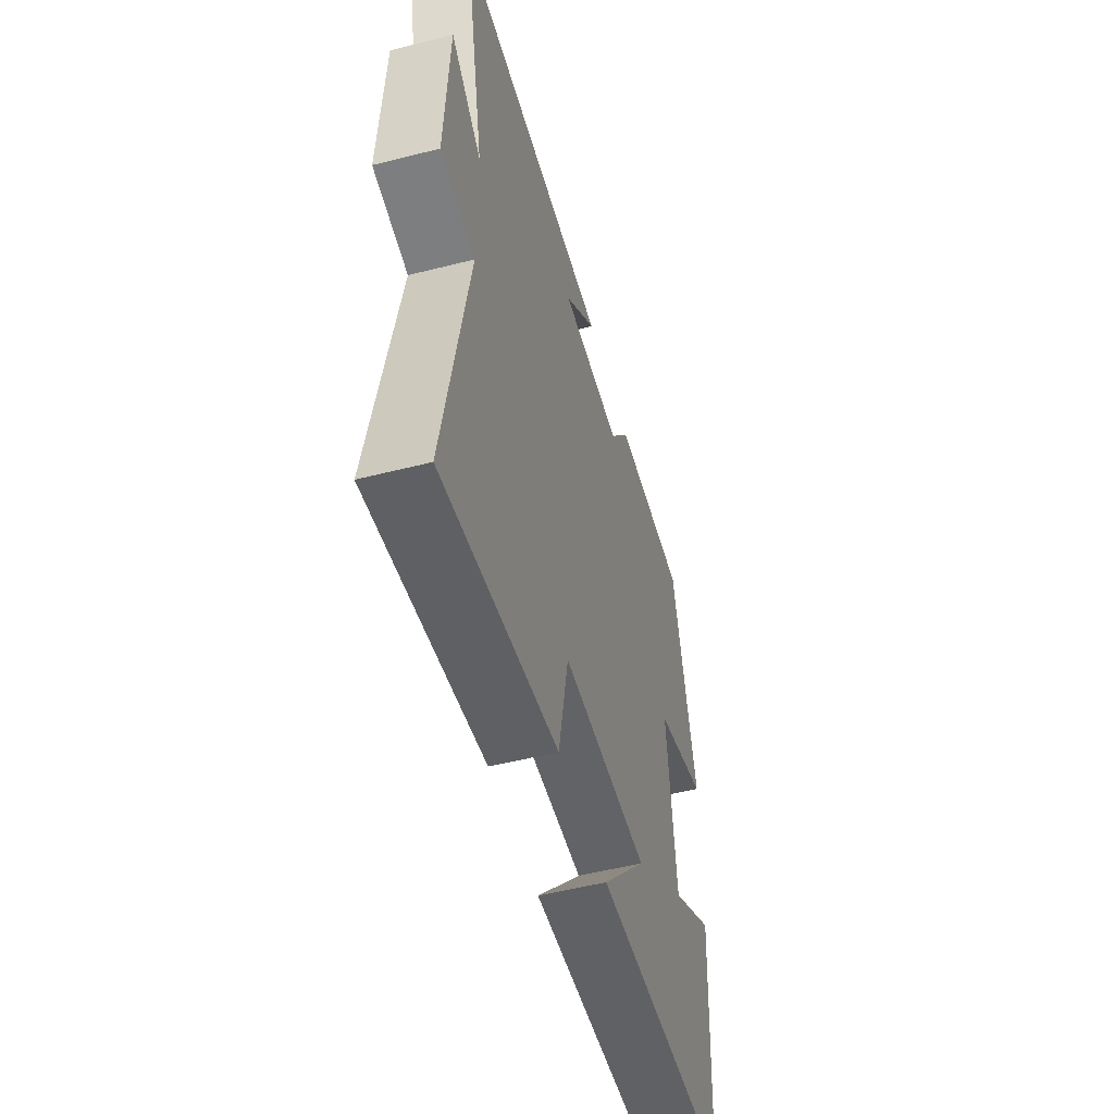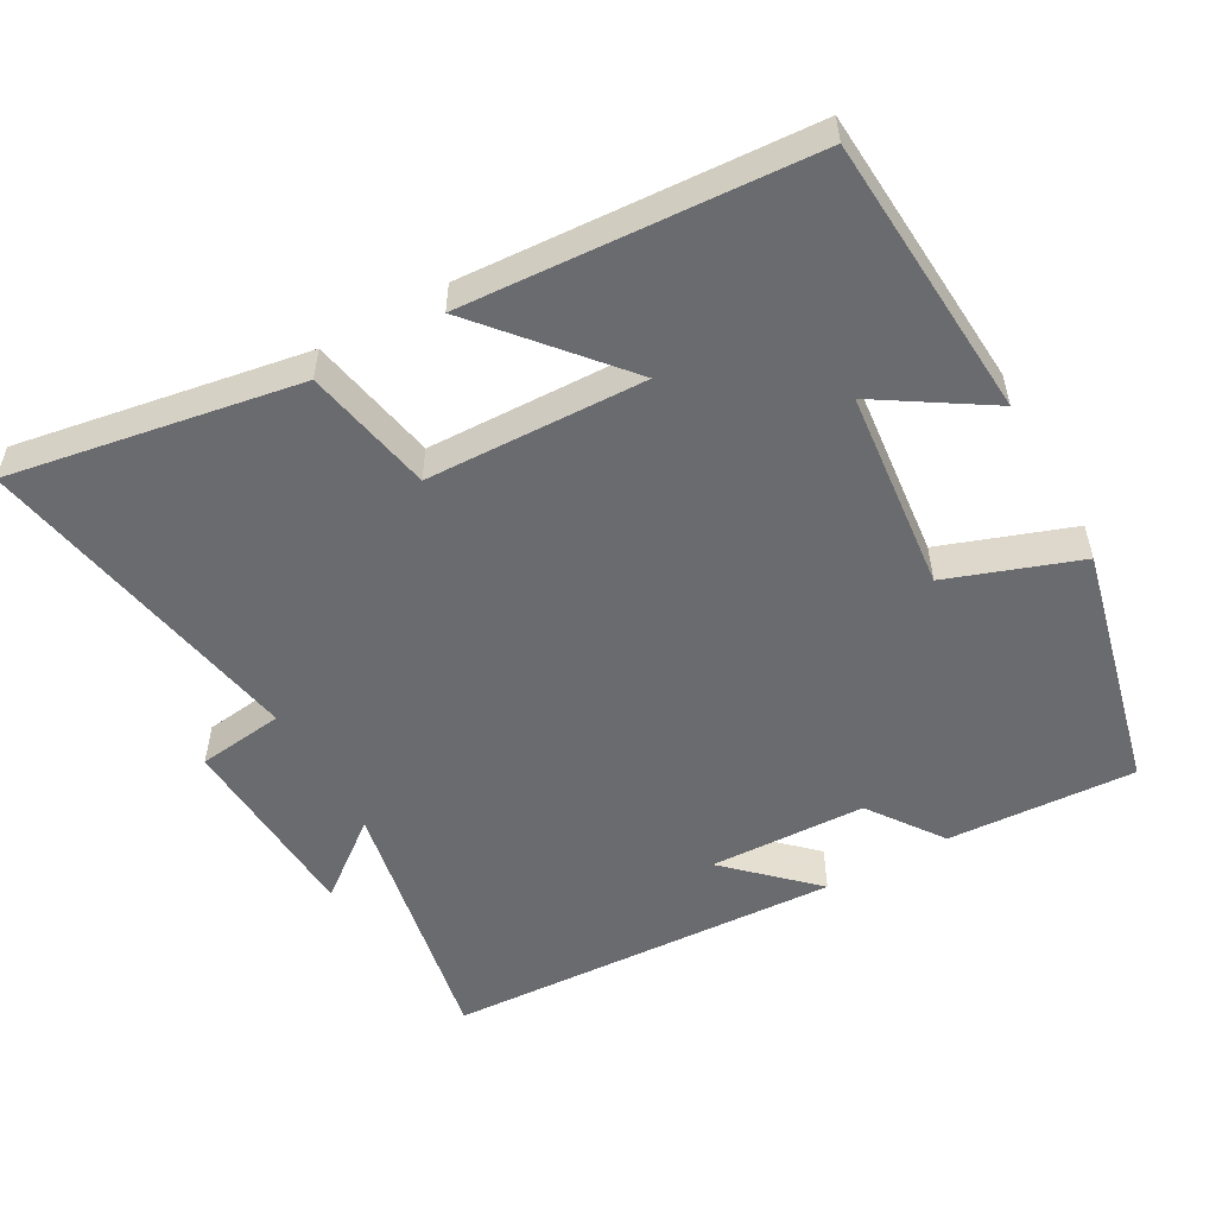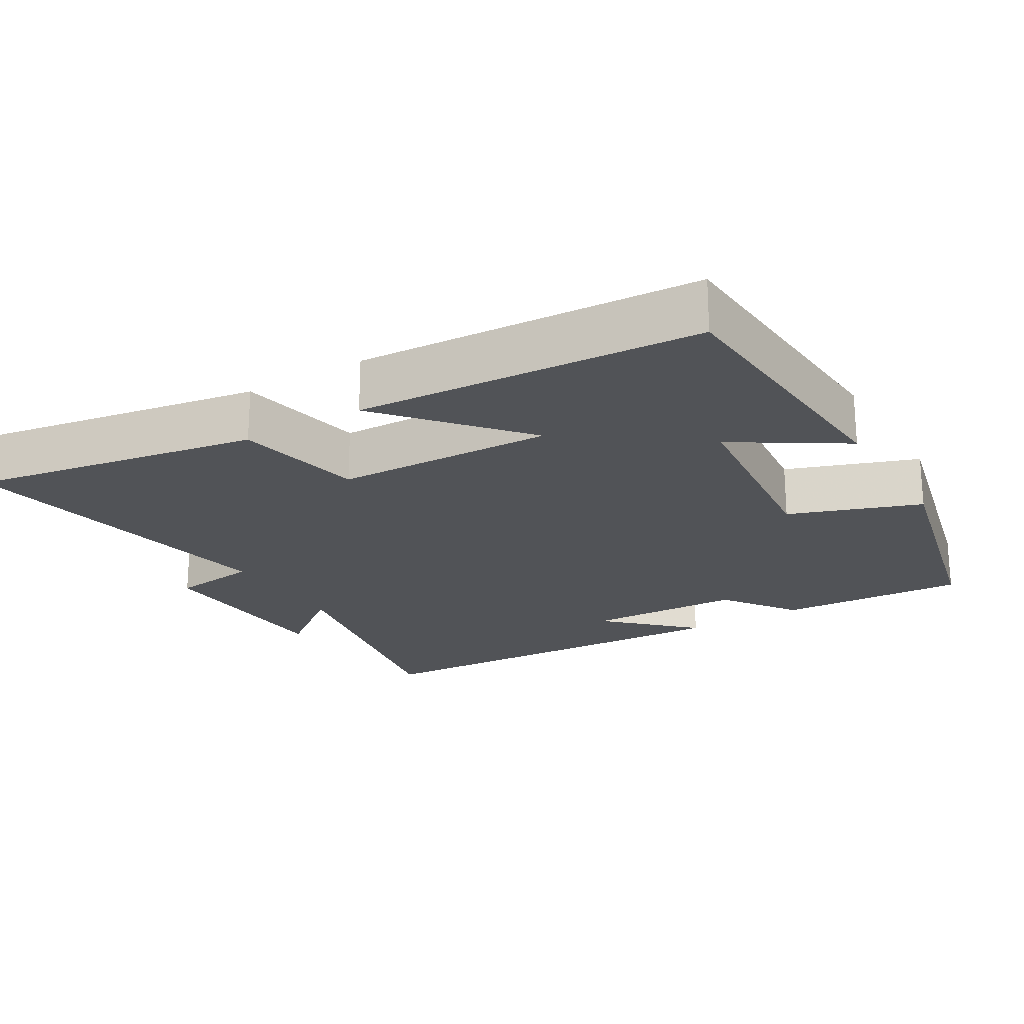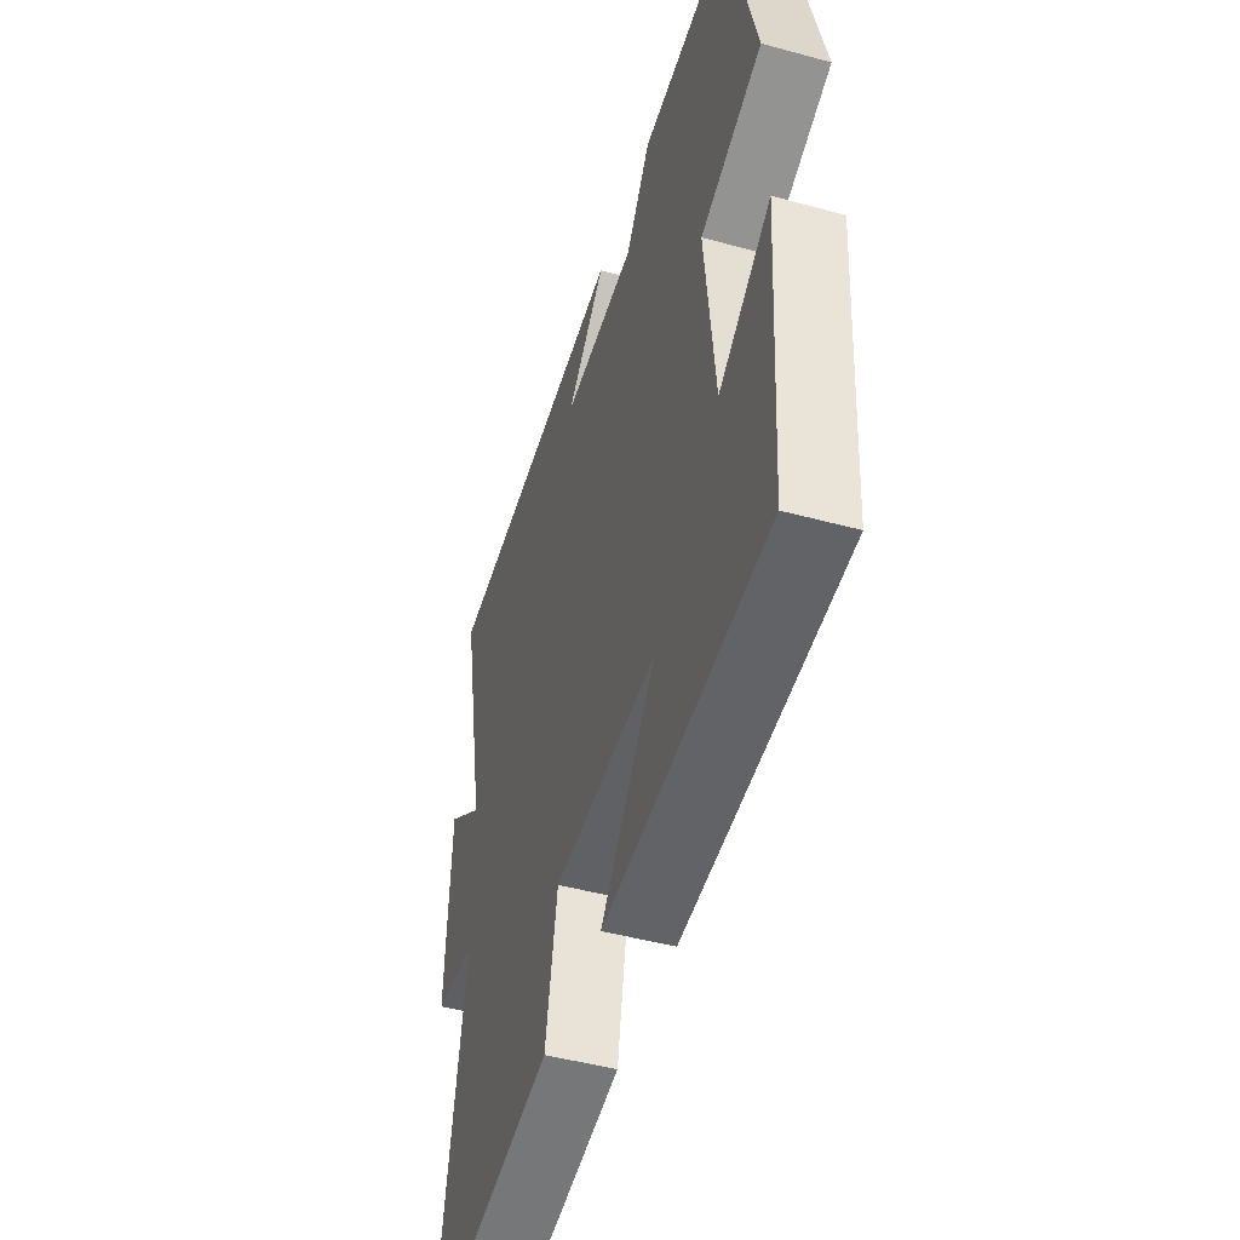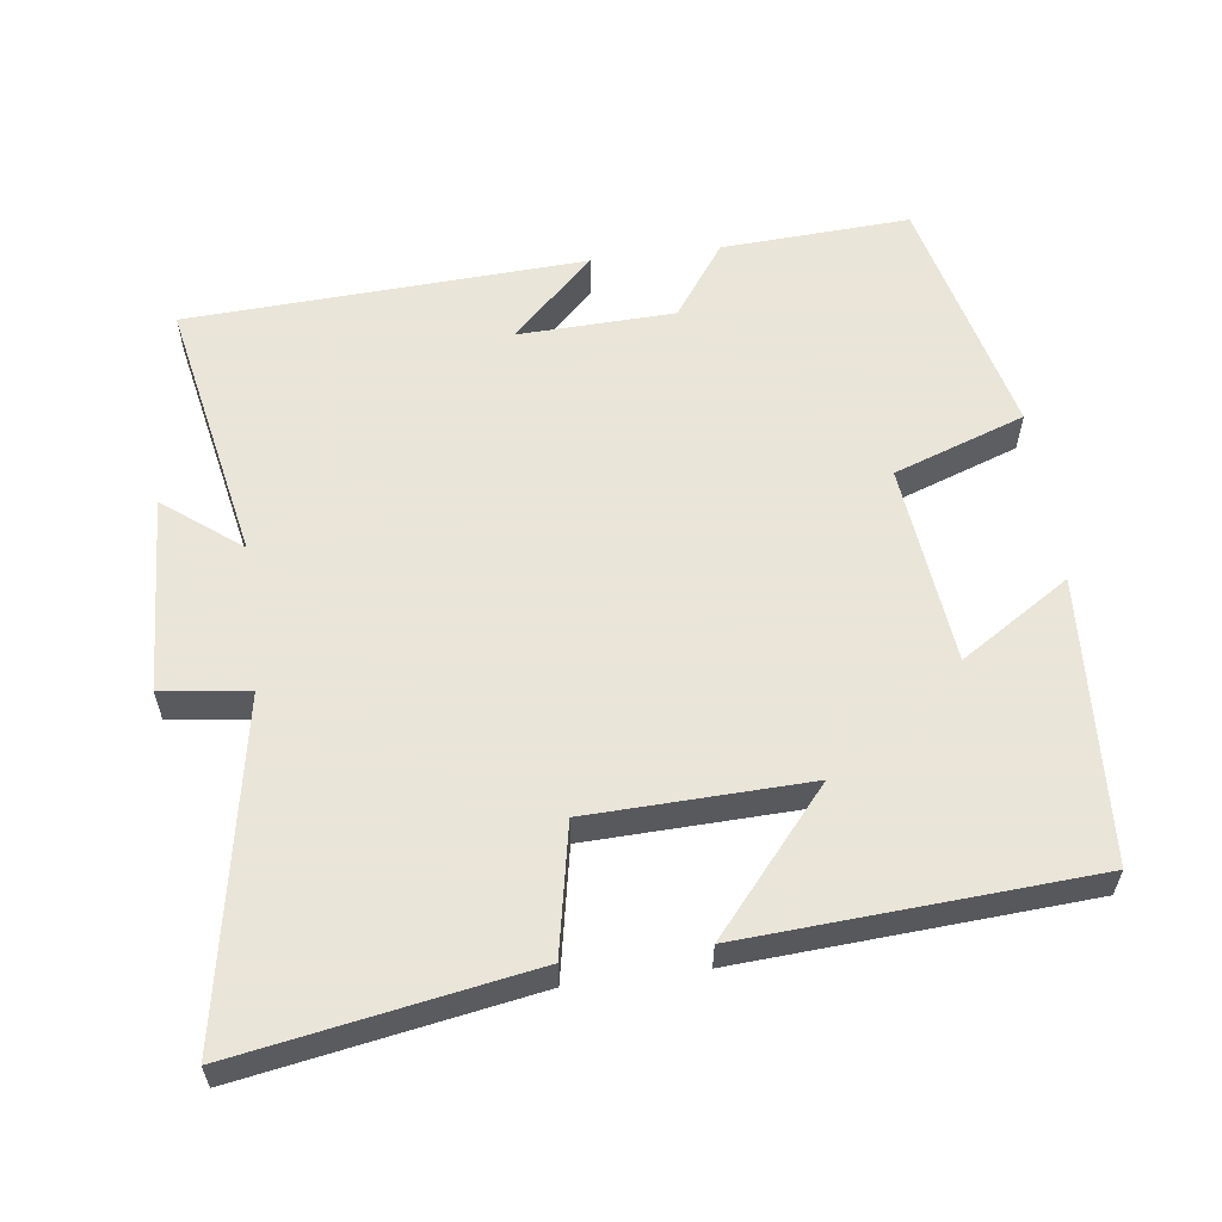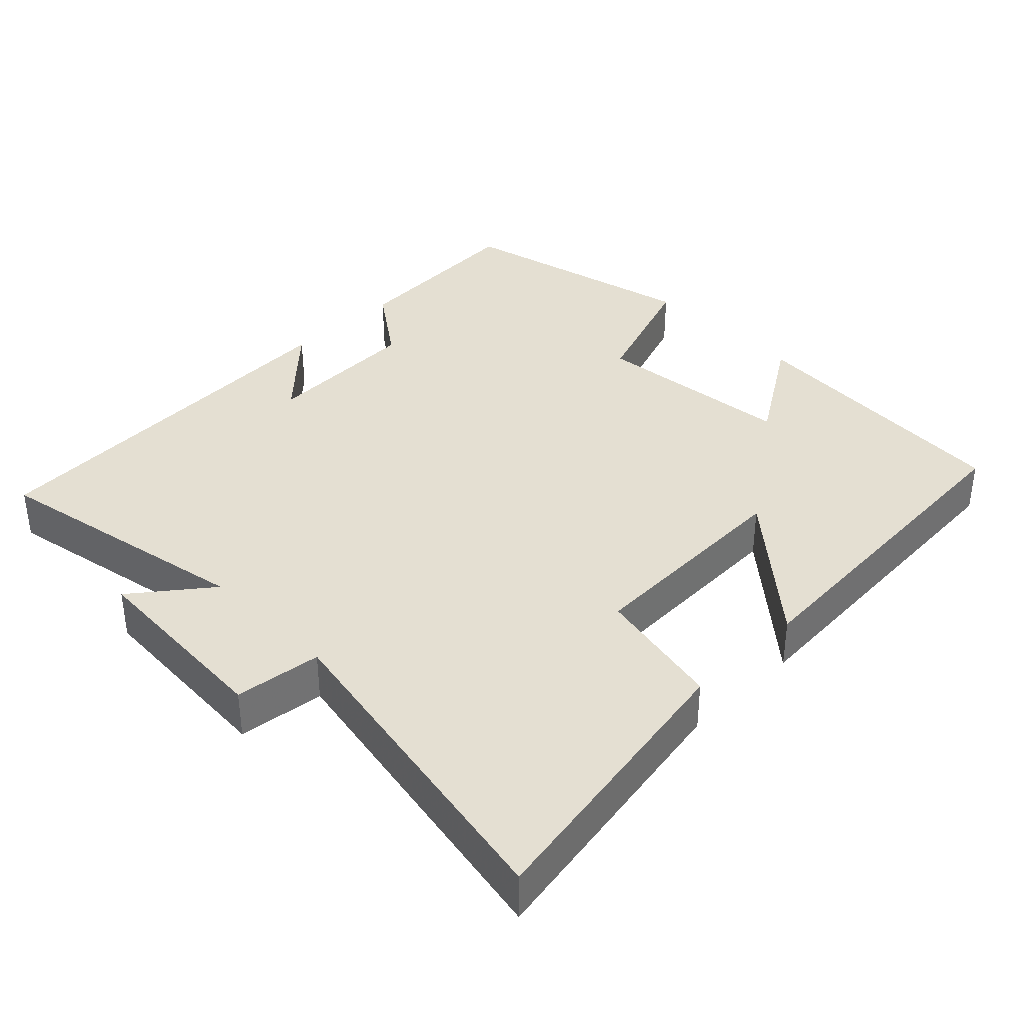
<metadata>
{"format":"obj","ext":"obj","renderer":"f3d","projection":"perspective","resolution":1024,"background":"white","views":[{"elev":-52.7,"azim":105.3,"up":"+Z"},{"elev":-53.4,"azim":-150.6,"up":"+Y"},{"elev":-21.9,"azim":-149.0,"up":"+Y"},{"elev":-47.4,"azim":-107.1,"up":"+Z"},{"elev":58.6,"azim":172.6,"up":"+Y"},{"elev":37.2,"azim":135.4,"up":"+Y"}]}
</metadata>
<code>
v 0.573 0.07 0.471
v 0.5 0.07 0.101
v 0.607 0.07 0.184
v 0.621 0.07 -0.09
v 0.5 0.07 -0.105
v 0.584 0.07 -0.57
v 0.182 0.07 -0.5
v 0.147 0.07 -0.321
v -0.157 0.07 -0.311
v 0.004 0.07 -0.5
v -0.475 0.07 -0.469
v -0.5 0.07 -0.075
v -0.348 0.07 -0.172
v -0.318 0.07 0.108
v -0.5 0.07 0.173
v -0.418 0.07 0.515
v -0.156 0.07 0.5
v -0.083 0.07 0.397
v 0.135 0.07 0.389
v 0.02 0.07 0.5
v 0.573 0 0.471
v 0.5 0 0.101
v 0.607 0 0.184
v 0.621 0 -0.09
v 0.5 0 -0.105
v 0.584 0 -0.57
v 0.182 0 -0.5
v 0.147 0 -0.321
v -0.157 0 -0.311
v 0.004 0 -0.5
v -0.475 0 -0.469
v -0.5 0 -0.075
v -0.348 0 -0.172
v -0.318 0 0.108
v -0.5 0 0.173
v -0.418 0 0.515
v -0.156 0 0.5
v -0.083 0 0.397
v 0.135 0 0.389
v 0.02 0 0.5
f 19 20 1 2
f 18 19 2
f 15 16 17 18
f 14 15 18 2
f 13 14 2
f 10 11 12 13
f 9 10 13
f 8 9 13 2
f 5 6 7 8
f 5 8 2 3
f 3 4 5
f 22 21 40 39
f 22 39 38
f 38 37 36 35
f 22 38 35 34
f 22 34 33
f 33 32 31 30
f 33 30 29
f 22 33 29 28
f 28 27 26 25
f 23 22 28 25
f 25 24 23
f 1 21 22 2
f 2 22 23 3
f 3 23 24 4
f 4 24 25 5
f 5 25 26 6
f 6 26 27 7
f 7 27 28 8
f 8 28 29 9
f 9 29 30 10
f 10 30 31 11
f 11 31 32 12
f 12 32 33 13
f 13 33 34 14
f 14 34 35 15
f 15 35 36 16
f 16 36 37 17
f 17 37 38 18
f 18 38 39 19
f 19 39 40 20
f 20 40 21 1

</code>
